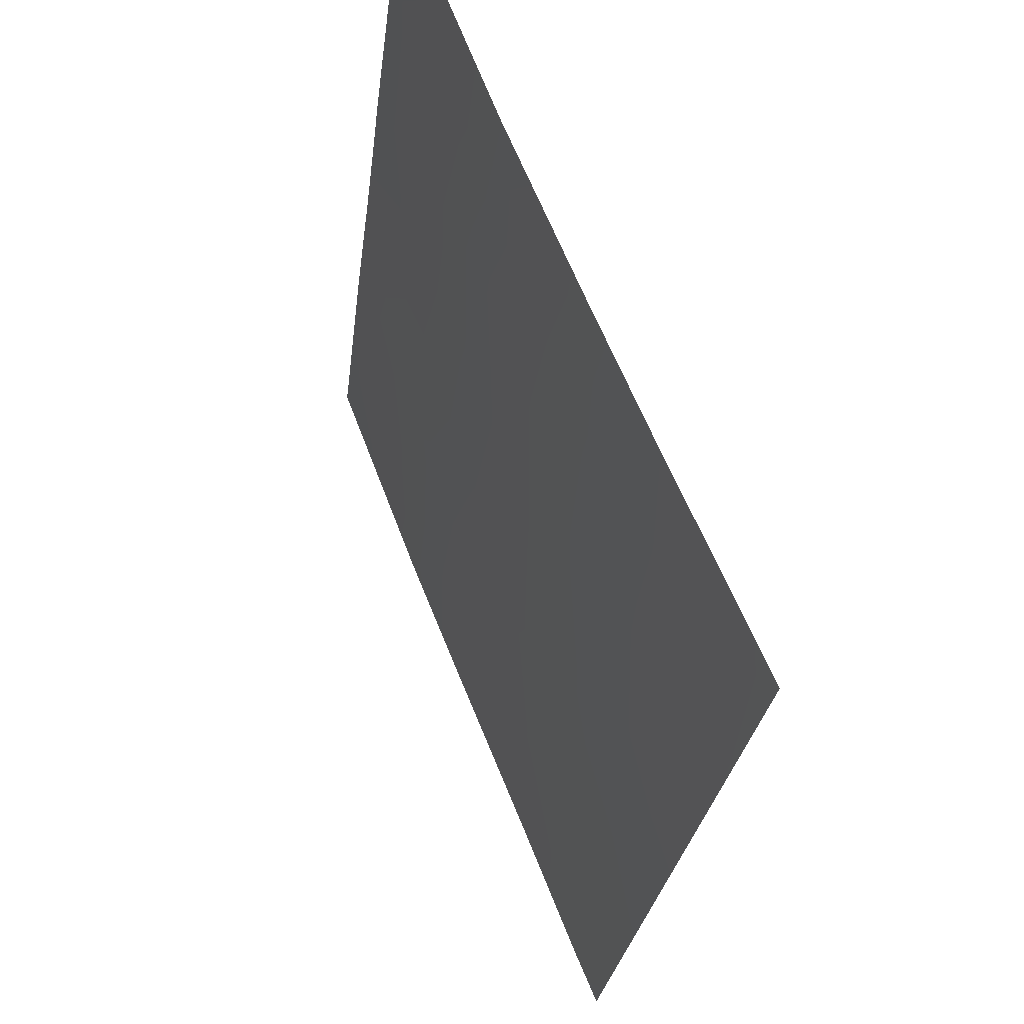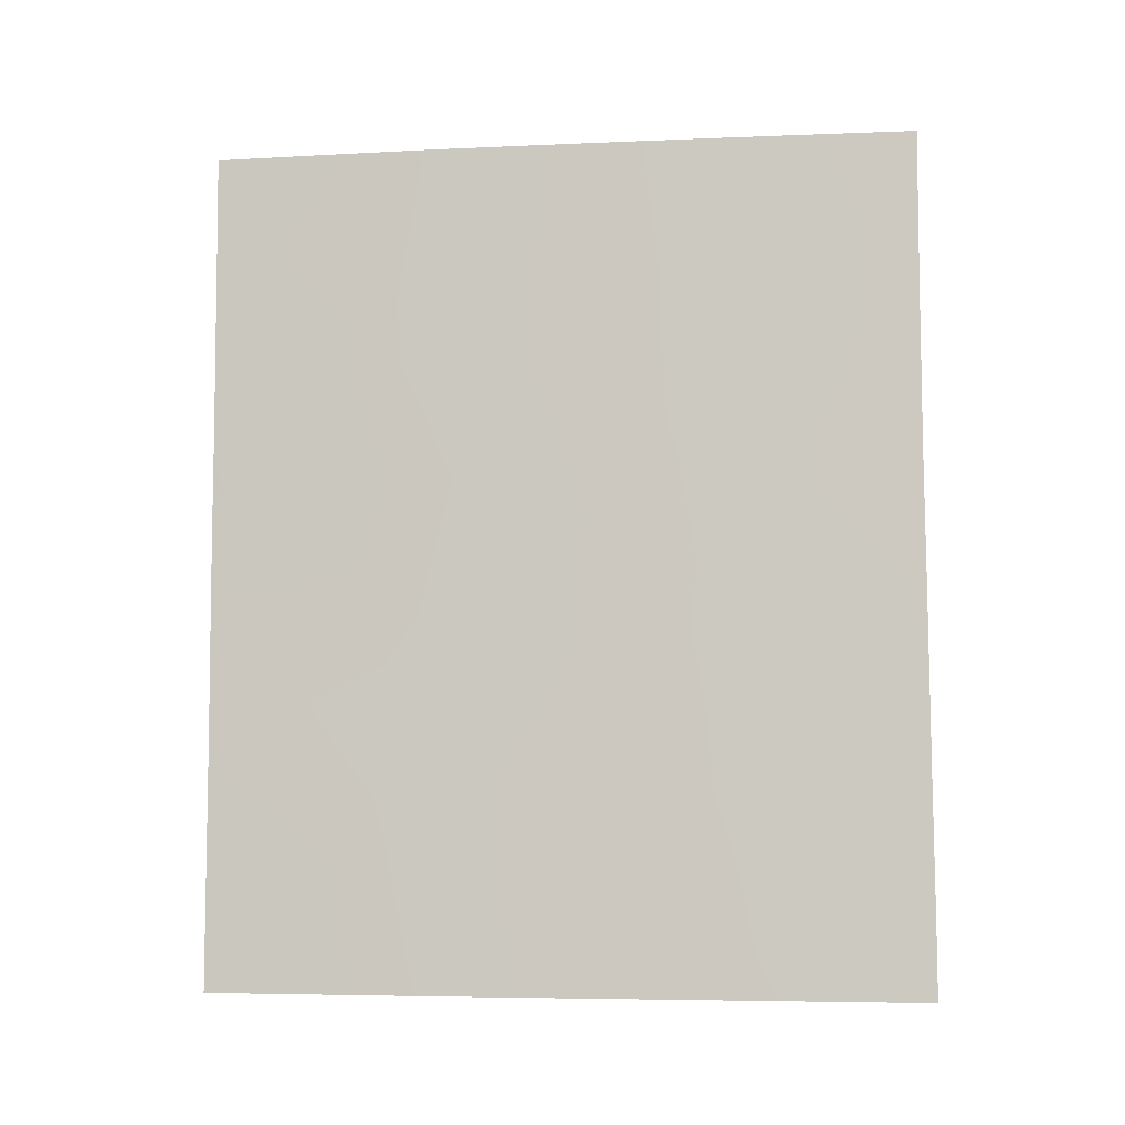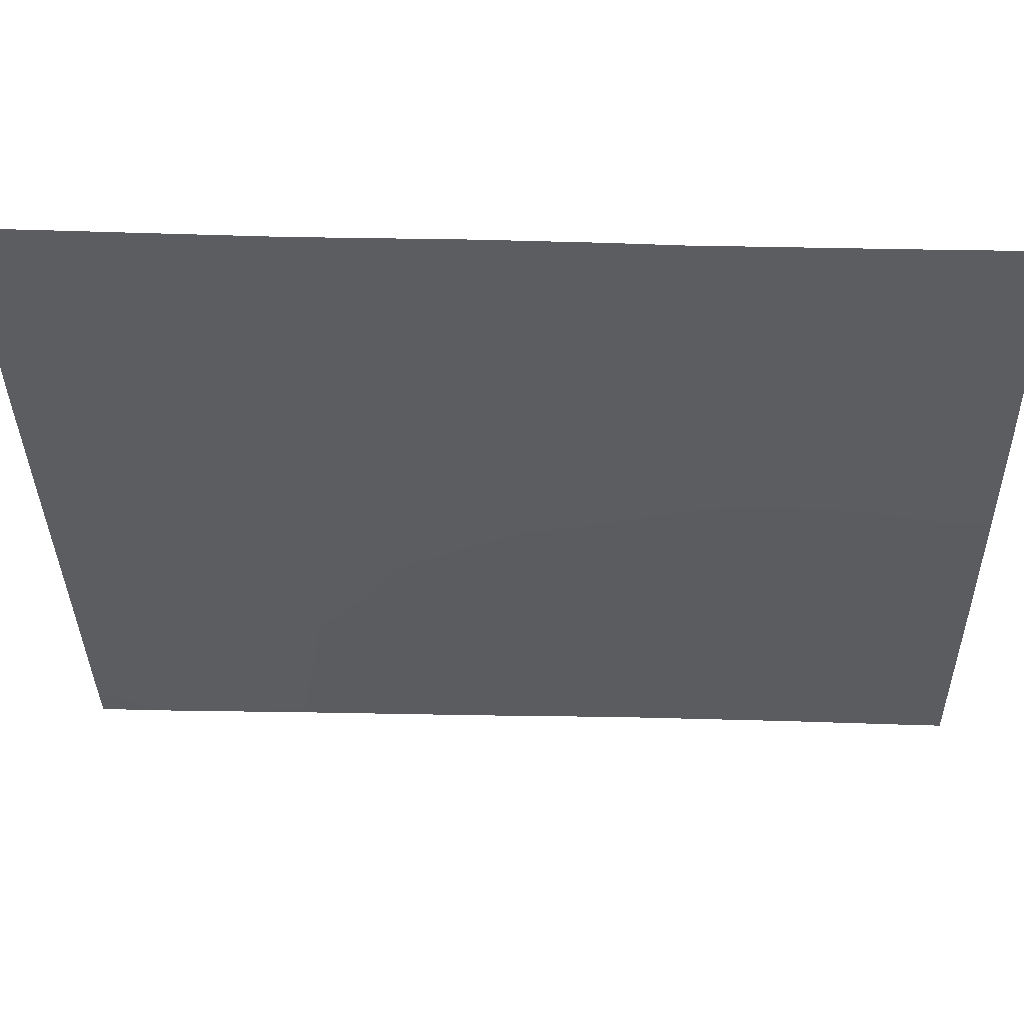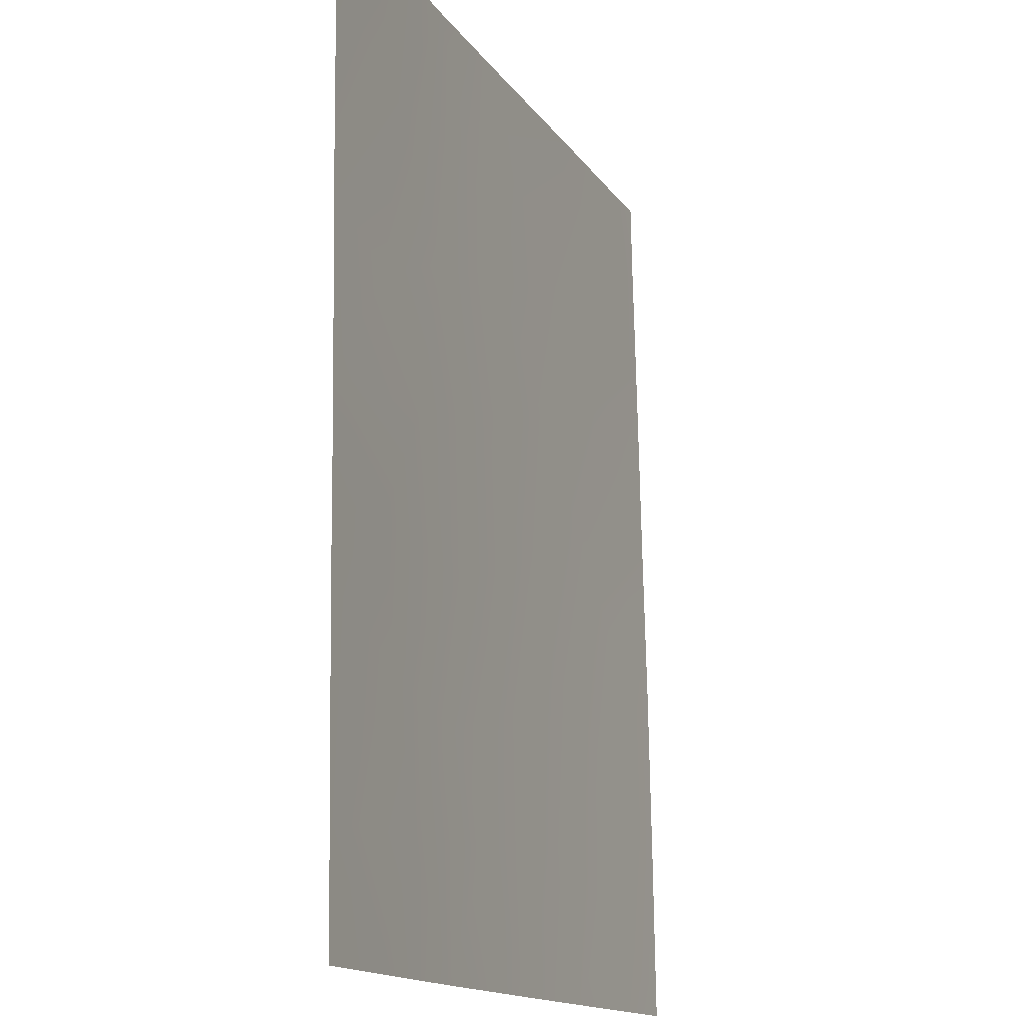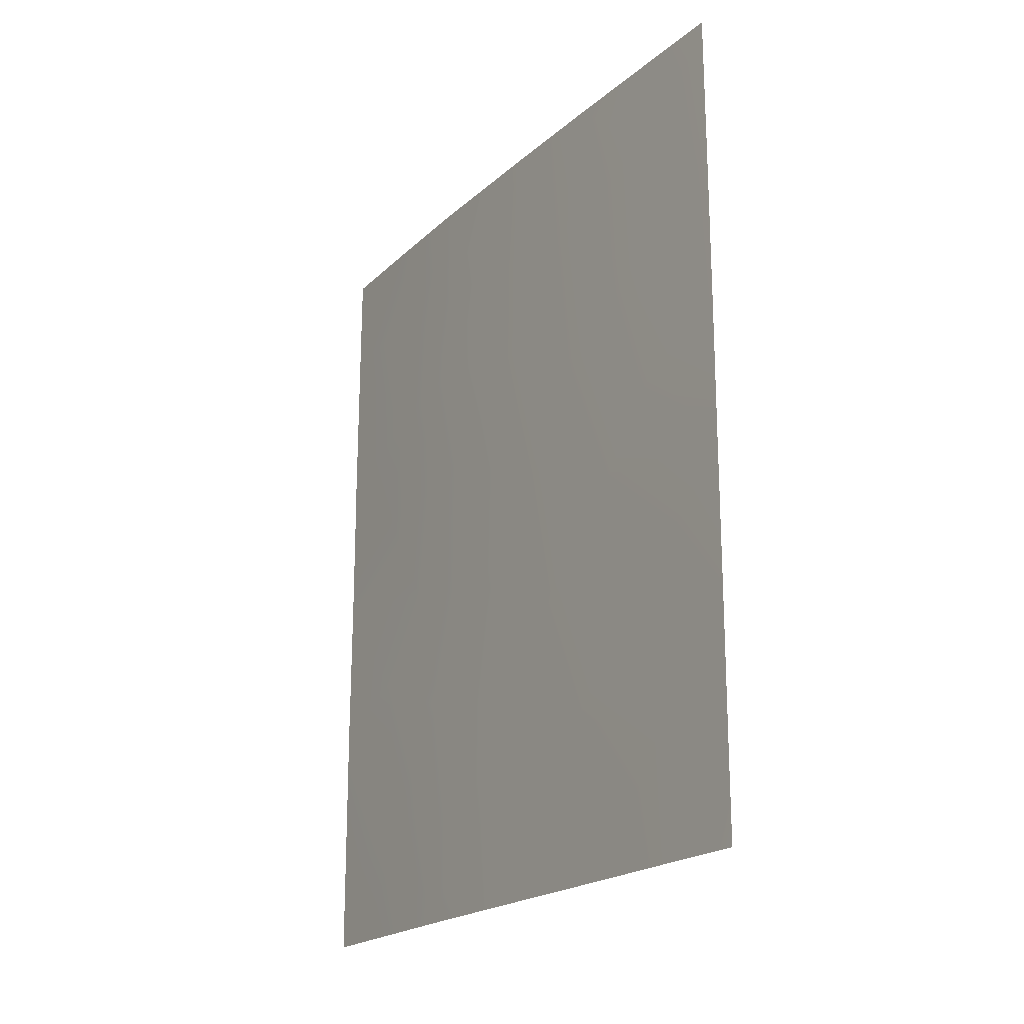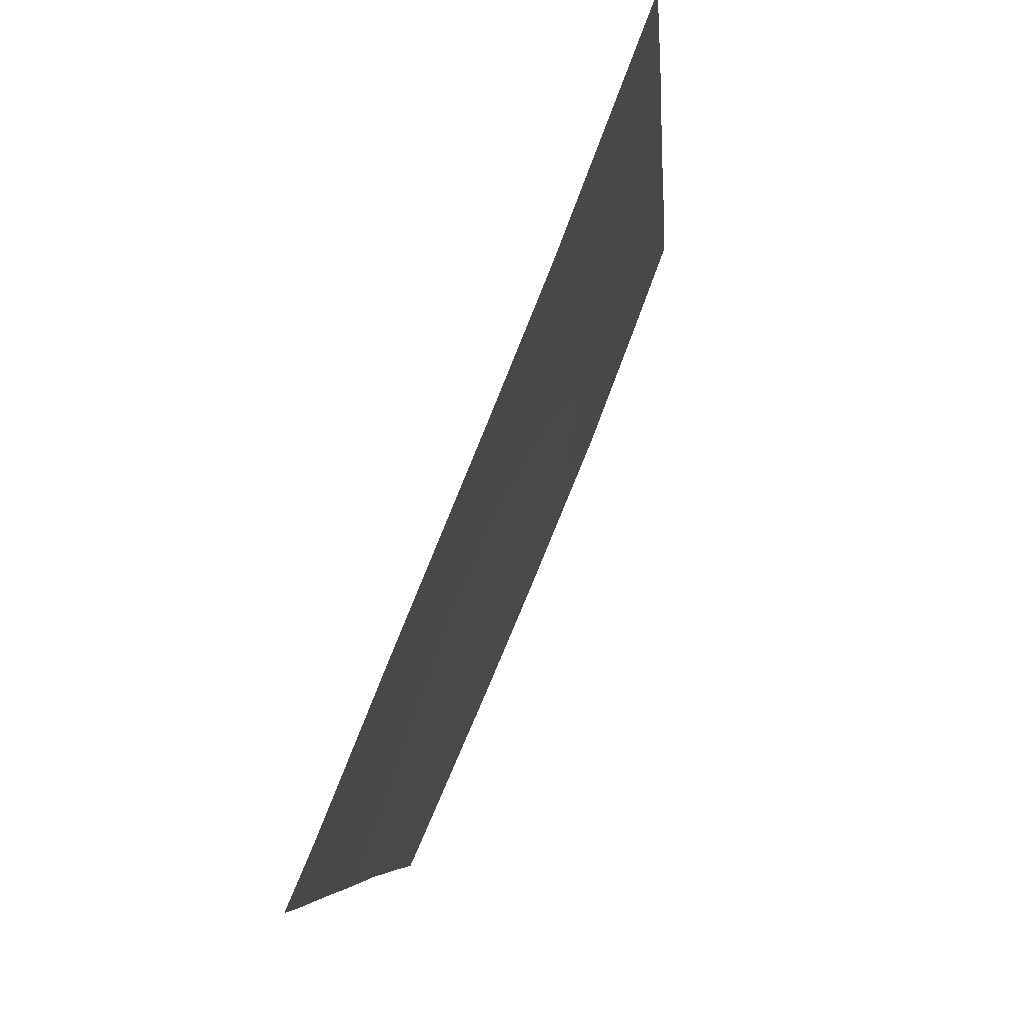
<metadata>
{"format":"obj","ext":"obj","renderer":"f3d","projection":"perspective","resolution":1024,"background":"white","views":[{"elev":-25.4,"azim":173.6,"up":"+Z"},{"elev":-6.2,"azim":120.5,"up":"+Y"},{"elev":32.1,"azim":92.8,"up":"+Z"},{"elev":74.8,"azim":179.3,"up":"+Z"},{"elev":-20.5,"azim":169.4,"up":"+Y"},{"elev":-6.6,"azim":3.9,"up":"+Z"}]}
</metadata>
<code>
v -100.4 46.68 79.45
v -101.9 39.36 75.85
v -102.2 42.38 75.24
v -99.83 38.95 81.07
v -100.5 39.83 79.39
v -103.7 49.77 71.74
v -103.3 38 72.34
v -103.5 50 72.25
v -99.82 45.98 81.06
v -102.5 50 74.39
v -101.9 50 75.94
v -103.7 50 71.74
v -102.6 38 74.16
v -99.84 50 81.07
v -103.6 38 71.64
v -103.6 41.03 71.68
v -99.84 38 81.07
v -103.7 43.48 71.7
v -102.2 48.08 75.06
v -102.7 43.74 73.95
v -99.83 48.55 81.07
v -101.1 45.22 77.79
v -99.82 41.58 81.06
v -100.1 38 80.28
v -100.9 41.38 78.26
v -103.7 47.84 71.74
v -103.6 39.02 71.65
v -102.4 40.4 74.68
v -101.7 46.57 76.32
v -100.6 48.43 79.01
v -100.3 44.99 79.81
v -99.83 43.69 81.07
v -100.3 42.08 79.79
v -103.7 45.45 71.73
v -100.3 50 79.88
v -101.6 38 76.62
v -101 50 78.11
v -101.4 48.37 77.11
v -101.7 40.98 76.46
v -100.9 38 78.25
v -101.3 39.49 77.43
v -100.7 43.47 78.92
v -99.83 45.1 81.06
v -101.4 42.99 77.09
v -103.1 39.63 73.07
v -103.1 48.73 73.16
v -101.9 44.49 75.82
v -103.1 44.98 73
v -101.1 47.07 77.91
v -103 46.81 73.33
v -103 41.69 73.35
v -102.4 45.86 74.61
f 32 33 42
f 6 12 8
f 21 30 35
f 15 27 7
f 24 4 17
f 28 39 2
f 40 41 5
f 39 25 41
f 22 1 31
f 16 18 51
f 9 31 1
f 45 16 51
f 42 25 44
f 3 47 44
f 21 9 1
f 23 4 5
f 5 4 24
f 8 46 6
f 27 16 45
f 3 28 51
f 29 22 47
f 10 46 8
f 47 22 44
f 10 11 19
f 32 23 33
f 31 32 42
f 34 26 50
f 14 21 35
f 13 7 45
f 11 37 38
f 45 7 27
f 20 3 51
f 36 13 2
f 6 46 26
f 37 35 30
f 28 3 39
f 40 36 41
f 36 2 41
f 2 39 41
f 41 25 5
f 44 22 42
f 48 18 34
f 9 43 31
f 43 32 31
f 23 5 33
f 3 44 39
f 44 25 39
f 13 45 28
f 2 13 28
f 26 46 50
f 20 51 18
f 10 19 46
f 3 20 47
f 29 47 52
f 52 47 20
f 30 1 49
f 20 18 48
f 5 25 33
f 33 25 42
f 52 48 50
f 19 11 38
f 19 50 46
f 37 30 38
f 29 38 49
f 40 5 24
f 29 19 38
f 21 1 30
f 34 50 48
f 30 49 38
f 20 48 52
f 22 49 1
f 29 49 22
f 22 31 42
f 50 19 52
f 45 51 28
f 29 52 19

</code>
